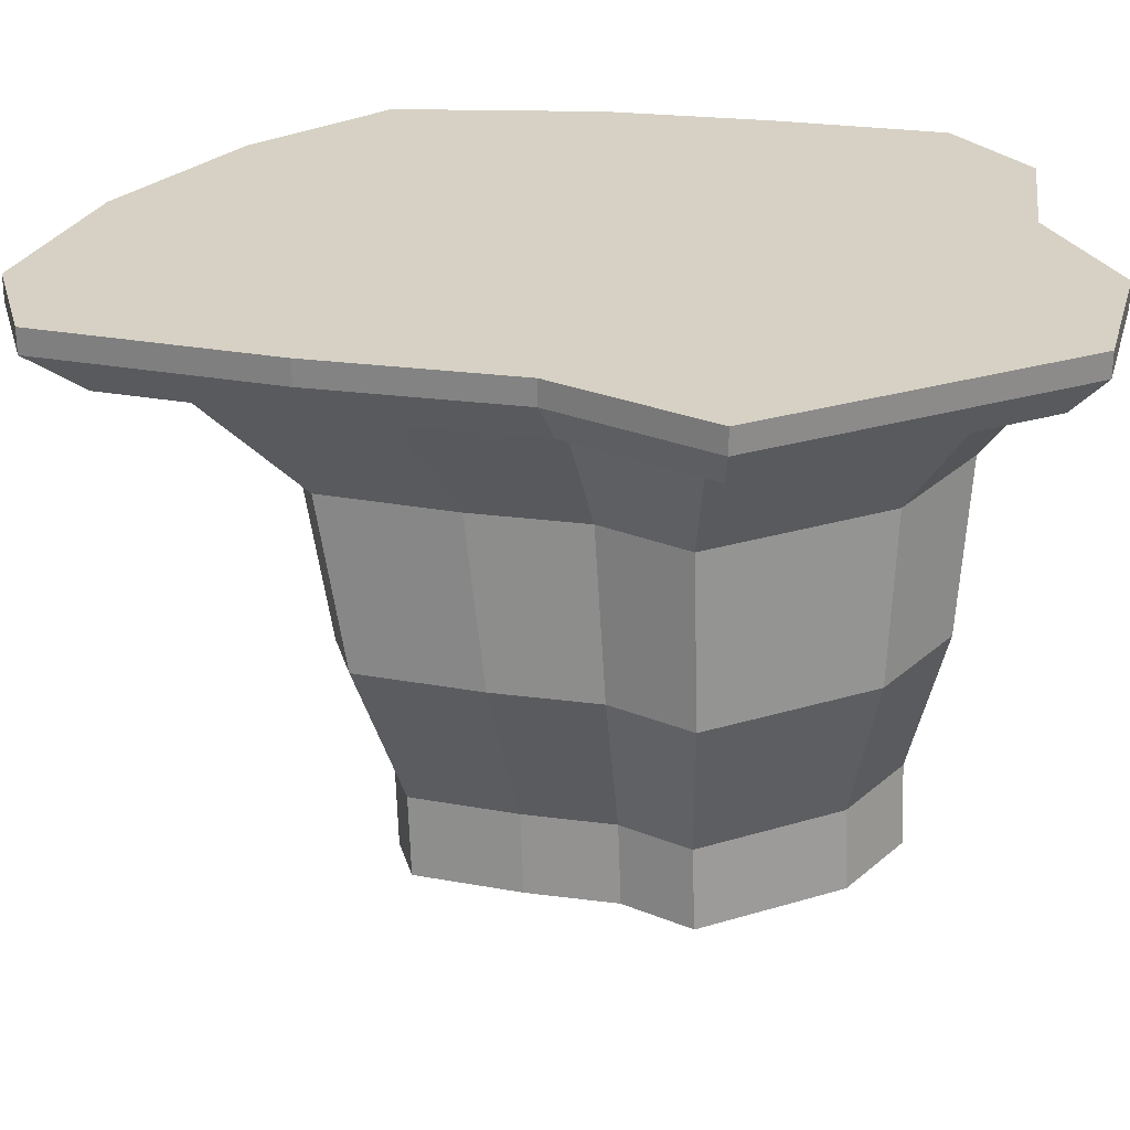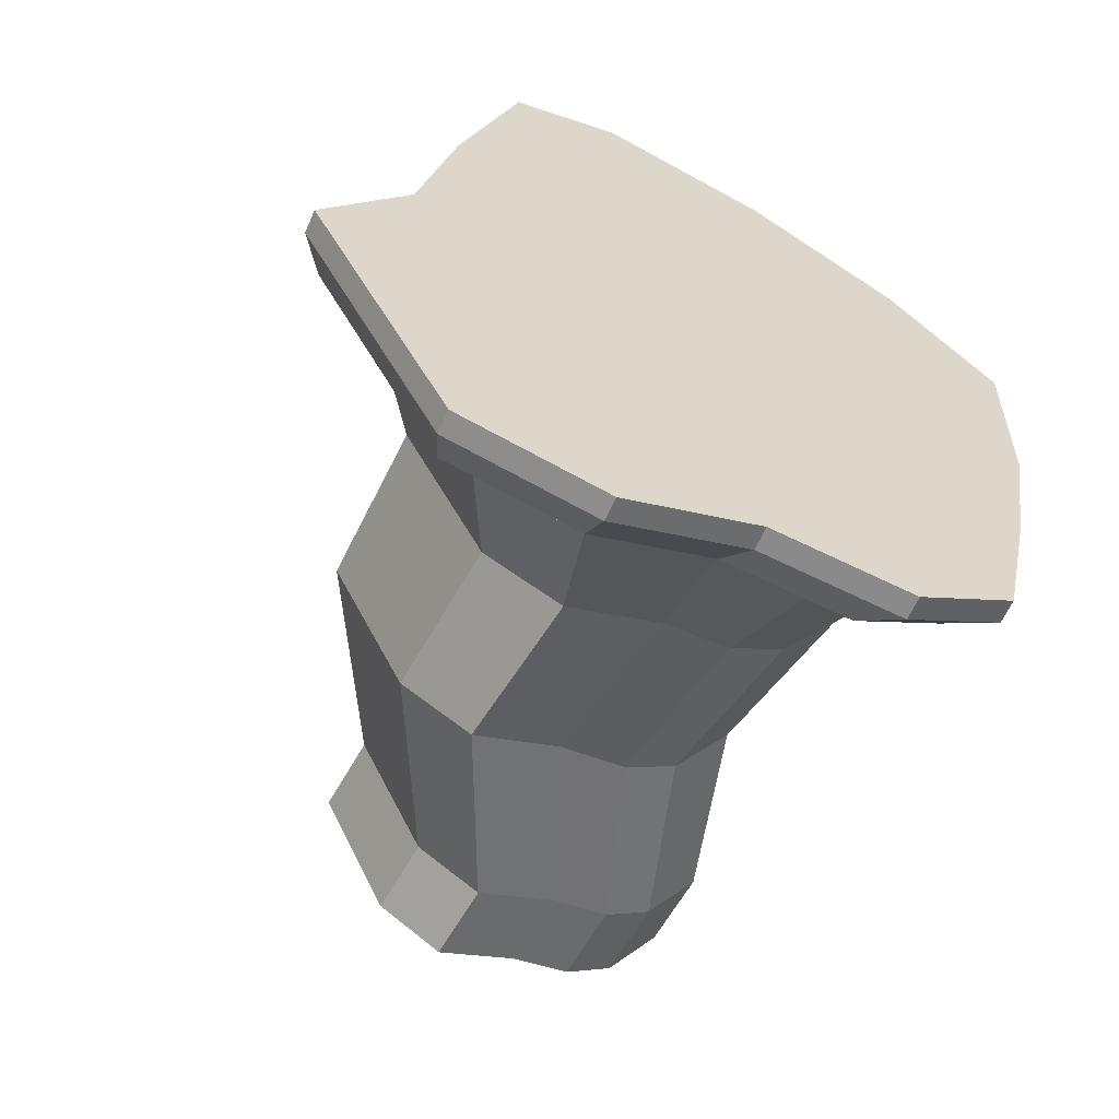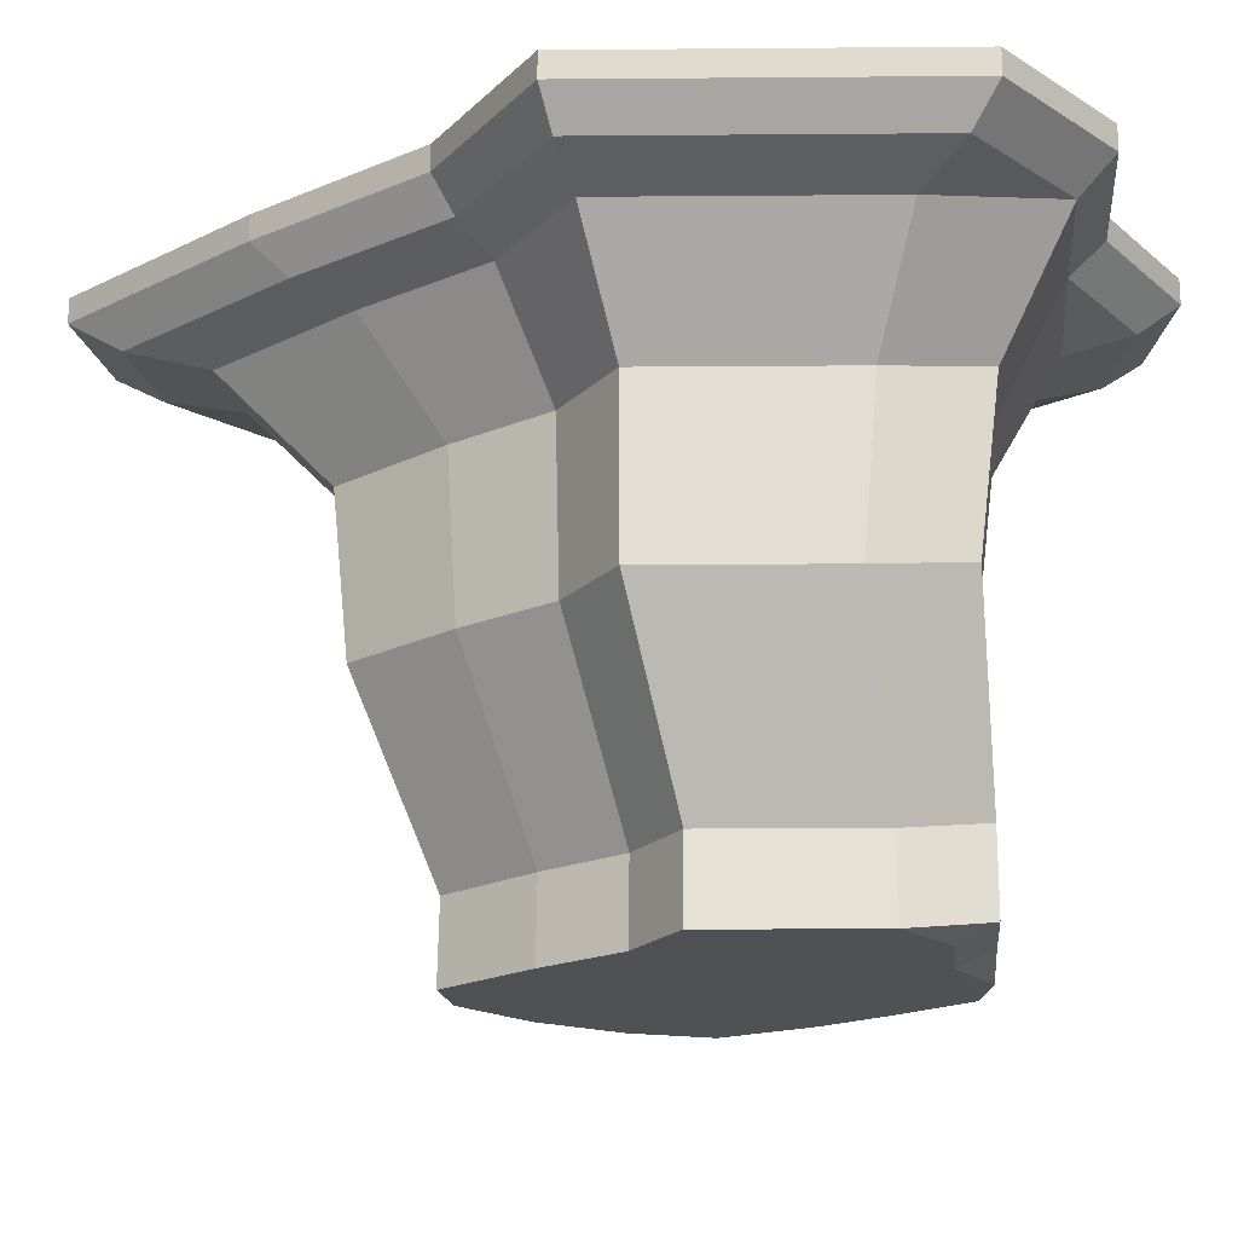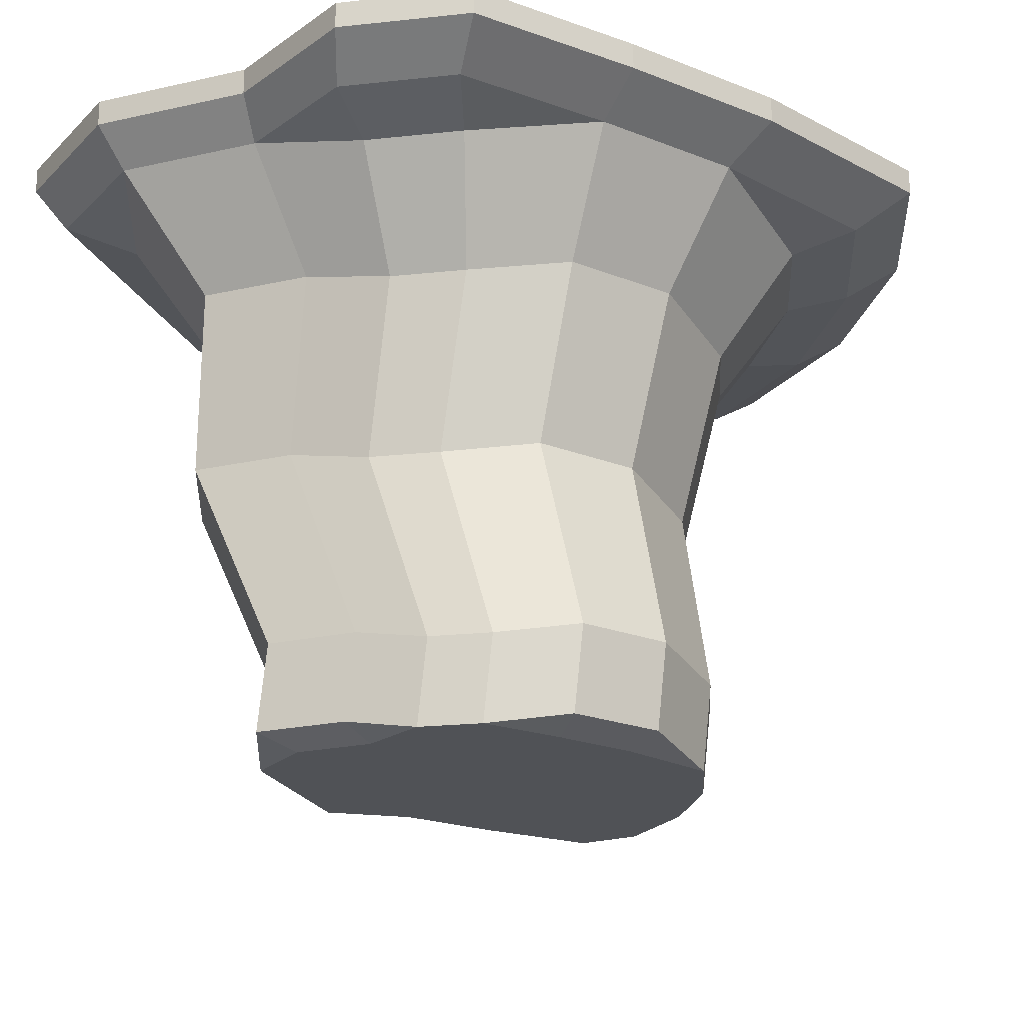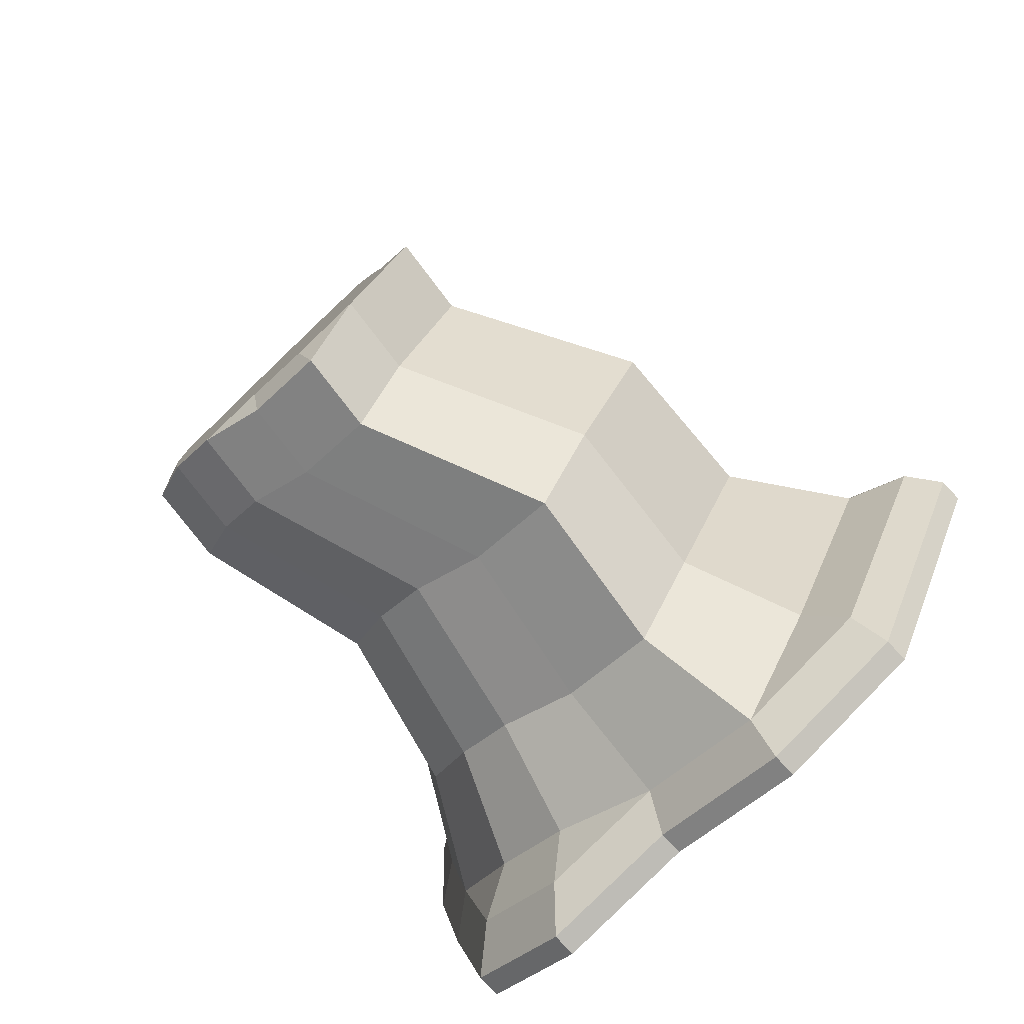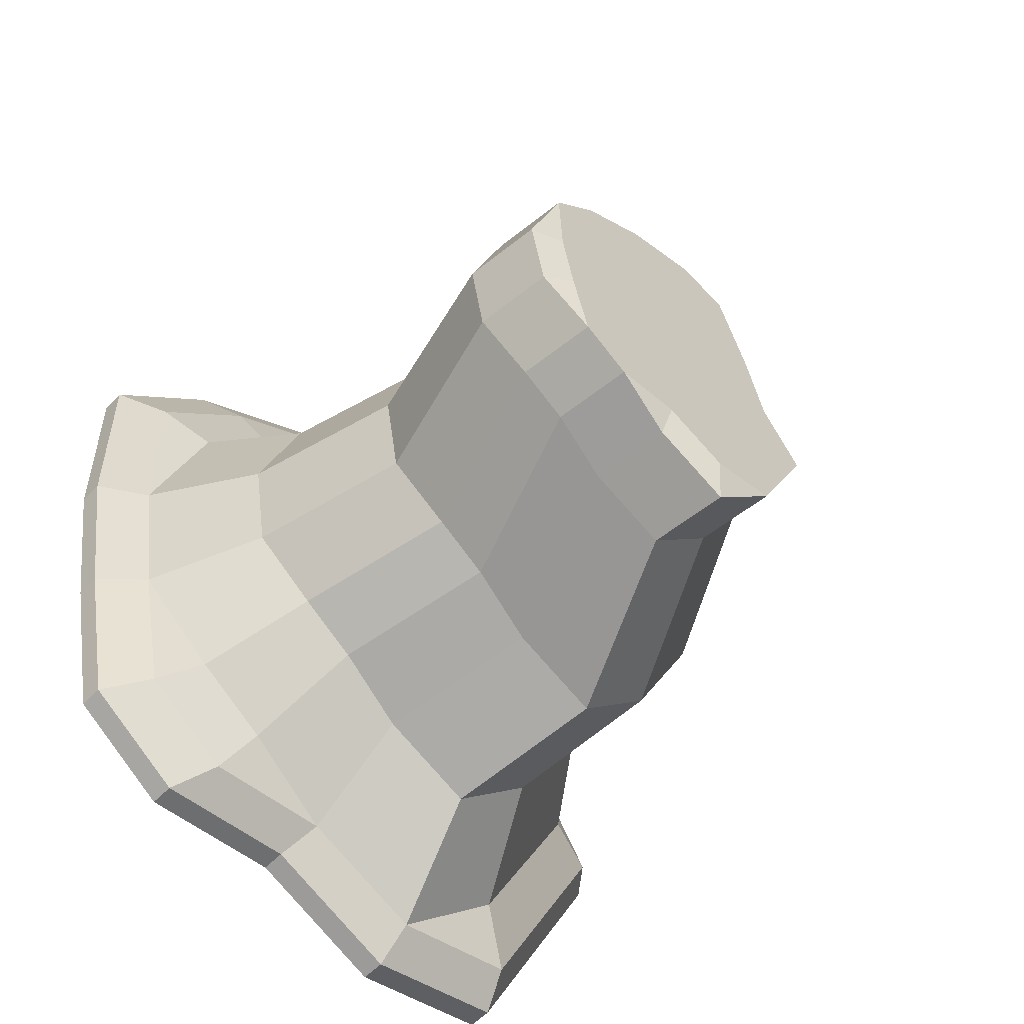
<metadata>
{"format":"obj","ext":"obj","renderer":"f3d","projection":"perspective","resolution":1024,"background":"white","views":[{"elev":26.6,"azim":90.0,"up":"+Y"},{"elev":-61.6,"azim":156.3,"up":"+Z"},{"elev":-19.7,"azim":116.3,"up":"+Y"},{"elev":-20.8,"azim":-135.9,"up":"+Y"},{"elev":-79.1,"azim":43.2,"up":"+Z"},{"elev":-58.9,"azim":-43.9,"up":"+Z"}]}
</metadata>
<code>
g Level2SecondPlat_Plane.027
v -45.96 6.968 -11.56
v 17.97 6.968 -22.08
v -50.63 6.968 -93.25
v 16.04 6.968 -101.3
v -58.73 6.968 -52.95
v -4.63 6.968 9.529
v 34.12 6.968 -63.23
v -20.07 6.968 -99.24
v -55.24 6.968 -72.87
v -59.63 6.968 -27.53
v -26.56 6.968 1.812
v 9.947 6.968 5.693
v 22.87 6.968 -45.75
v 25.08 6.968 -82.24
v -2.567 6.968 -106.2
v -37.88 6.968 -101.5
v -41.42 2.771 -16.51
v 16.3 2.771 -26
v -45.64 2.771 -90.25
v 14.55 2.771 -97.49
v -52.96 2.771 -53.87
v -4.111 2.771 2.536
v 30.88 2.771 -63.15
v -18.05 2.771 -95.67
v -49.8 2.771 -71.86
v -53.77 2.771 -30.93
v -23.91 2.771 -4.432
v 9.05 2.771 -0.9273
v 20.72 2.771 -47.37
v 22.71 2.771 -80.32
v -2.248 2.771 -101.9
v -34.13 2.771 -97.73
v -36.79 0.3471 -22.85
v 11.31 0.3471 -30.77
v -40.31 0.3471 -84.31
v 9.855 0.3471 -90.34
v 1.786 -33.28 -25.15
v -5.698 0.3471 -6.982
v 23.46 0.3471 -61.73
v -5.996 -33.28 -23.1
v -17.7 -33.28 -27.22
v -28.06 -33.28 -34.36
v -47.09 0.3471 -34.87
v -22.2 0.3471 -12.79
v 5.271 0.3471 -9.869
v 15 0.3471 -48.57
v 16.66 0.3471 -76.04
v -35.36 -33.28 -42.89
v -30.71 0.3471 -90.55
v -7.905 -65.11 -30.67
v -14.7 -65.11 -28.88
v -24.92 -65.11 -32.48
v -33.97 -65.11 -38.71
v -14.76 -31.56 -86.02
v -3.549 -31.56 -90.46
v -39.53 -31.56 -56.37
v -37.29 -31.56 -69.13
v -55.24 9.974 -72.87
v -58.73 9.974 -52.95
v -59.63 9.974 -27.53
v -45.96 9.974 -11.56
v -26.56 9.974 1.812
v -4.63 9.974 9.529
v 9.947 9.974 5.693
v 17.97 9.974 -22.08
v 22.87 9.974 -45.75
v 34.12 9.974 -63.23
v 25.08 9.974 -82.24
v 16.04 9.974 -101.3
v -2.567 9.974 -106.2
v -20.07 9.974 -99.24
v -37.88 9.974 -101.5
v -50.63 9.974 -93.25
v -15.45 9.974 -20.55
v -14.9 9.974 -56.82
v 6.245 9.974 -59.81
v -17.61 9.974 -83.99
v -38.14 9.974 -53.73
v -38.01 9.974 -77.63
v 3.735 9.974 -83.12
v 3.319 9.974 -24.45
v -32.86 9.974 -21.24
v -42.37 -11.06 -69.14
v -44.78 -11.06 -55.38
v -5.992 -11.06 -92.14
v -18.08 -11.06 -87.35
v -15.74 -55.27 -28.52
v 2.329 -55.27 -62.44
v -40.29 -12.92 -40.85
v -32.42 -12.92 -31.66
v -21.25 -12.92 -23.96
v -8.63 -12.92 -19.51
v -0.24 -12.92 -21.72
v 4.379 -12.92 -37.71
v 7.2 -12.92 -51.33
v 13.68 -12.92 -61.39
v 8.472 -12.92 -72.34
v 3.267 -12.92 -83.28
v -27.77 -12.92 -83.44
v -35.11 -12.92 -78.67
v -31.24 -55.27 -80.29
v 6.071 -33.28 -39.98
v 8.687 -33.28 -52.61
v 14.69 -33.28 -61.95
v 9.866 -33.28 -72.1
v 5.039 -33.28 -82.25
v -23.75 -33.28 -82.39
v -30.56 -33.28 -77.97
v -40.34 -65.11 -46.16
v -21.9 -65.11 -79.59
v -38.29 -65.11 -67.29
v -39.92 -65.11 -58
v -13.74 -65.11 -82.82
v -22.35 -63.61 -83.82
v -12.56 -63.61 -87.7
v -43.98 -63.61 -57.93
v -42.03 -63.61 -69.07
v -6.102 -55.27 -80.16
v -1.887 -55.27 -71.3
v -5.201 -55.27 -43.25
v -2.916 -55.27 -54.29
v -8.942 -55.27 -30.31
v -35 -55.27 -38.35
v -25.96 -55.27 -32.12
v -41.38 -55.27 -45.8
v -37.18 -55.27 -76.43
v -23.39 -53.77 -83.46
v -43.06 -53.77 -68.71
v -45.02 -53.77 -57.57
v -13.6 -53.77 -87.34
v -4.164 -65.11 -43.61
v -1.879 -65.11 -54.65
v 3.366 -65.11 -62.8
v -0.8495 -65.11 -71.66
v -5.065 -65.11 -80.52
v -30.2 -65.11 -80.65
v -36.15 -65.11 -76.79
v -19.74 -65.11 -42.9
v -19.49 -65.11 -59.81
v -9.631 -65.11 -61.2
v -20.75 -65.11 -72.48
v -30.32 -65.11 -58.37
v -30.26 -65.11 -69.51
v -10.8 -65.11 -72.07
v -10.99 -65.11 -44.72
v -27.86 -65.11 -43.22
f 68 7 14
f 63 11 6
f 66 2 13
f 61 10 1
f 64 6 12
f 59 9 5
f 73 16 3
f 62 1 11
f 71 15 8
f 60 5 10
f 69 14 4
f 58 3 9
f 72 8 16
f 67 13 7
f 70 4 15
f 65 12 2
f 36 31 20
f 45 18 28
f 39 30 23
f 27 38 22
f 34 29 18
f 43 17 26
f 22 45 28
f 114 110 136
f 32 35 19
f 17 44 27
f 137 111 117
f 21 43 26
f 30 36 20
f 35 25 19
f 24 49 32
f 29 39 23
f 18 13 2
f 11 22 6
f 23 14 7
f 28 2 12
f 4 31 15
f 13 23 7
f 8 32 16
f 19 9 3
f 14 20 4
f 5 26 10
f 31 8 15
f 17 11 1
f 16 19 3
f 9 21 5
f 22 12 6
f 26 1 10
f 116 112 109
f 113 110 114
f 117 111 112
f 135 113 115
f 52 138 51
f 53 146 52
f 109 142 146
f 145 131 50
f 51 145 50
f 139 145 138
f 140 134 133
f 139 144 140
f 141 113 144
f 143 139 142
f 111 142 112
f 137 143 111
f 82 75 78
f 66 76 81
f 80 69 70
f 77 72 79
f 79 73 58
f 78 58 59
f 75 79 78
f 77 70 71
f 75 80 77
f 76 68 80
f 81 75 74
f 63 81 74
f 65 81 64
f 60 78 59
f 61 82 60
f 62 74 82
f 68 67 7
f 63 62 11
f 66 65 2
f 61 60 10
f 64 63 6
f 59 58 9
f 73 72 16
f 62 61 1
f 71 70 15
f 60 59 5
f 69 68 14
f 58 73 3
f 72 71 8
f 67 66 13
f 70 69 4
f 65 64 12
f 136 141 143
f 45 34 18
f 39 47 30
f 27 44 38
f 34 46 29
f 43 33 17
f 22 38 45
f 144 135 134
f 32 49 35
f 17 33 44
f 140 132 145
f 146 139 138
f 30 47 36
f 113 114 115
f 117 112 116
f 29 46 39
f 18 29 13
f 11 27 22
f 23 30 14
f 28 18 2
f 4 20 31
f 13 29 23
f 8 24 32
f 19 25 9
f 14 30 20
f 5 21 26
f 31 24 8
f 17 27 11
f 16 32 19
f 9 25 21
f 22 28 12
f 26 17 1
f 46 94 95
f 43 90 33
f 38 93 45
f 36 85 31
f 49 100 35
f 33 91 44
f 49 86 99
f 35 83 25
f 47 98 36
f 46 96 39
f 25 84 21
f 43 84 89
f 34 93 94
f 24 85 86
f 47 96 97
f 44 92 38
f 82 74 75
f 66 67 76
f 80 68 69
f 77 71 72
f 79 72 73
f 78 79 58
f 75 77 79
f 77 80 70
f 75 76 80
f 76 67 68
f 81 76 75
f 63 64 81
f 65 66 81
f 60 82 78
f 61 62 82
f 62 63 74
f 97 106 98
f 96 103 104
f 98 55 85
f 94 37 102
f 85 54 86
f 96 105 97
f 92 41 40
f 83 56 84
f 95 102 103
f 90 48 42
f 99 54 107
f 93 40 37
f 99 108 100
f 100 57 83
f 91 42 41
f 89 56 48
f 103 88 104
f 55 118 130
f 106 119 118
f 54 130 127
f 42 124 41
f 107 127 101
f 108 101 126
f 40 122 37
f 57 126 128
f 48 123 42
f 102 121 103
f 56 125 48
f 41 87 40
f 105 88 119
f 37 120 102
f 56 128 129
f 121 131 132
f 119 135 118
f 101 114 136
f 122 51 50
f 88 132 133
f 130 114 127
f 126 117 128
f 101 137 126
f 124 53 52
f 120 50 131
f 128 116 129
f 125 116 109
f 87 52 51
f 123 109 53
f 118 115 130
f 88 134 119
f 146 142 139
f 140 133 132
f 144 113 135
f 136 110 141
f 137 136 143
f 111 143 142
f 143 141 139
f 141 110 113
f 139 141 144
f 140 144 134
f 139 140 145
f 51 138 145
f 145 132 131
f 109 112 142
f 53 109 146
f 52 146 138
f 46 34 94
f 43 89 90
f 38 92 93
f 36 98 85
f 49 99 100
f 33 90 91
f 49 24 86
f 35 100 83
f 47 97 98
f 46 95 96
f 25 83 84
f 43 21 84
f 34 45 93
f 24 31 85
f 47 39 96
f 44 91 92
f 97 105 106
f 96 95 103
f 98 106 55
f 94 93 37
f 85 55 54
f 96 104 105
f 92 91 41
f 83 57 56
f 95 94 102
f 90 89 48
f 99 86 54
f 93 92 40
f 99 107 108
f 100 108 57
f 91 90 42
f 89 84 56
f 103 121 88
f 55 106 118
f 106 105 119
f 54 55 130
f 42 123 124
f 107 54 127
f 108 107 101
f 40 87 122
f 57 108 126
f 48 125 123
f 102 120 121
f 56 129 125
f 41 124 87
f 105 104 88
f 37 122 120
f 56 57 128
f 121 120 131
f 119 134 135
f 101 127 114
f 122 87 51
f 88 121 132
f 130 115 114
f 126 137 117
f 101 136 137
f 124 123 53
f 120 122 50
f 128 117 116
f 125 129 116
f 87 124 52
f 123 125 109
f 118 135 115
f 88 133 134

</code>
